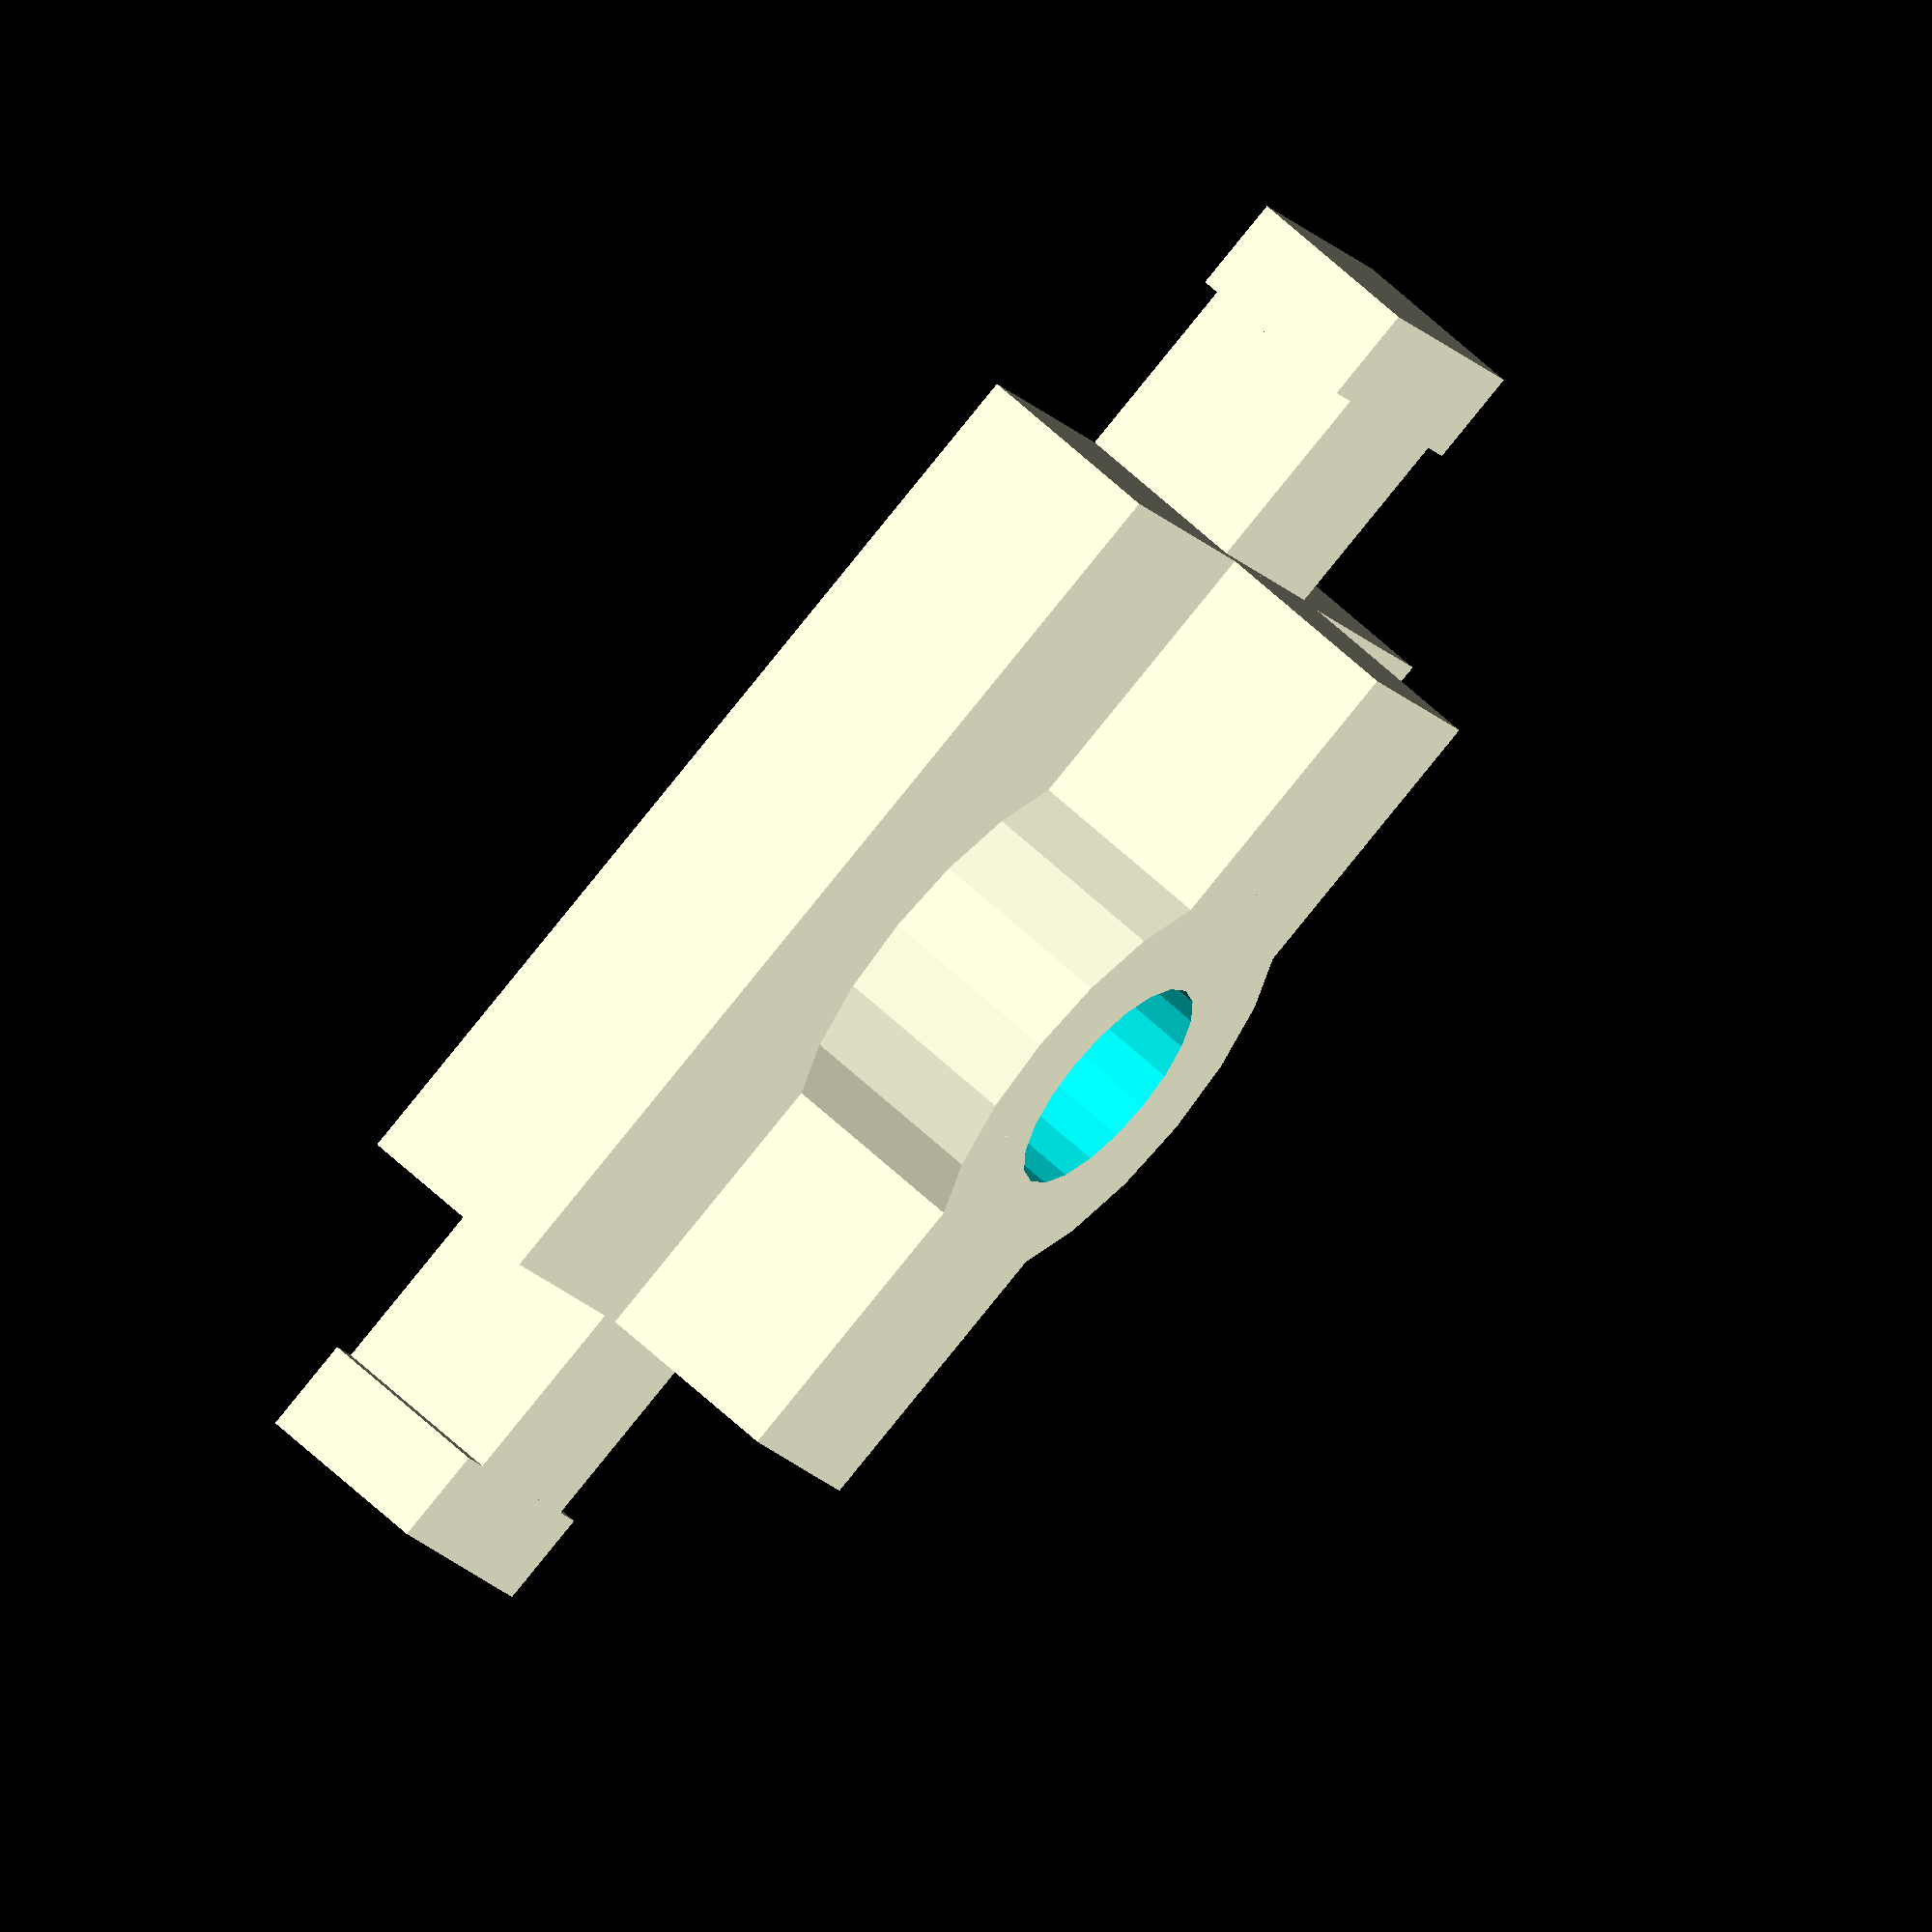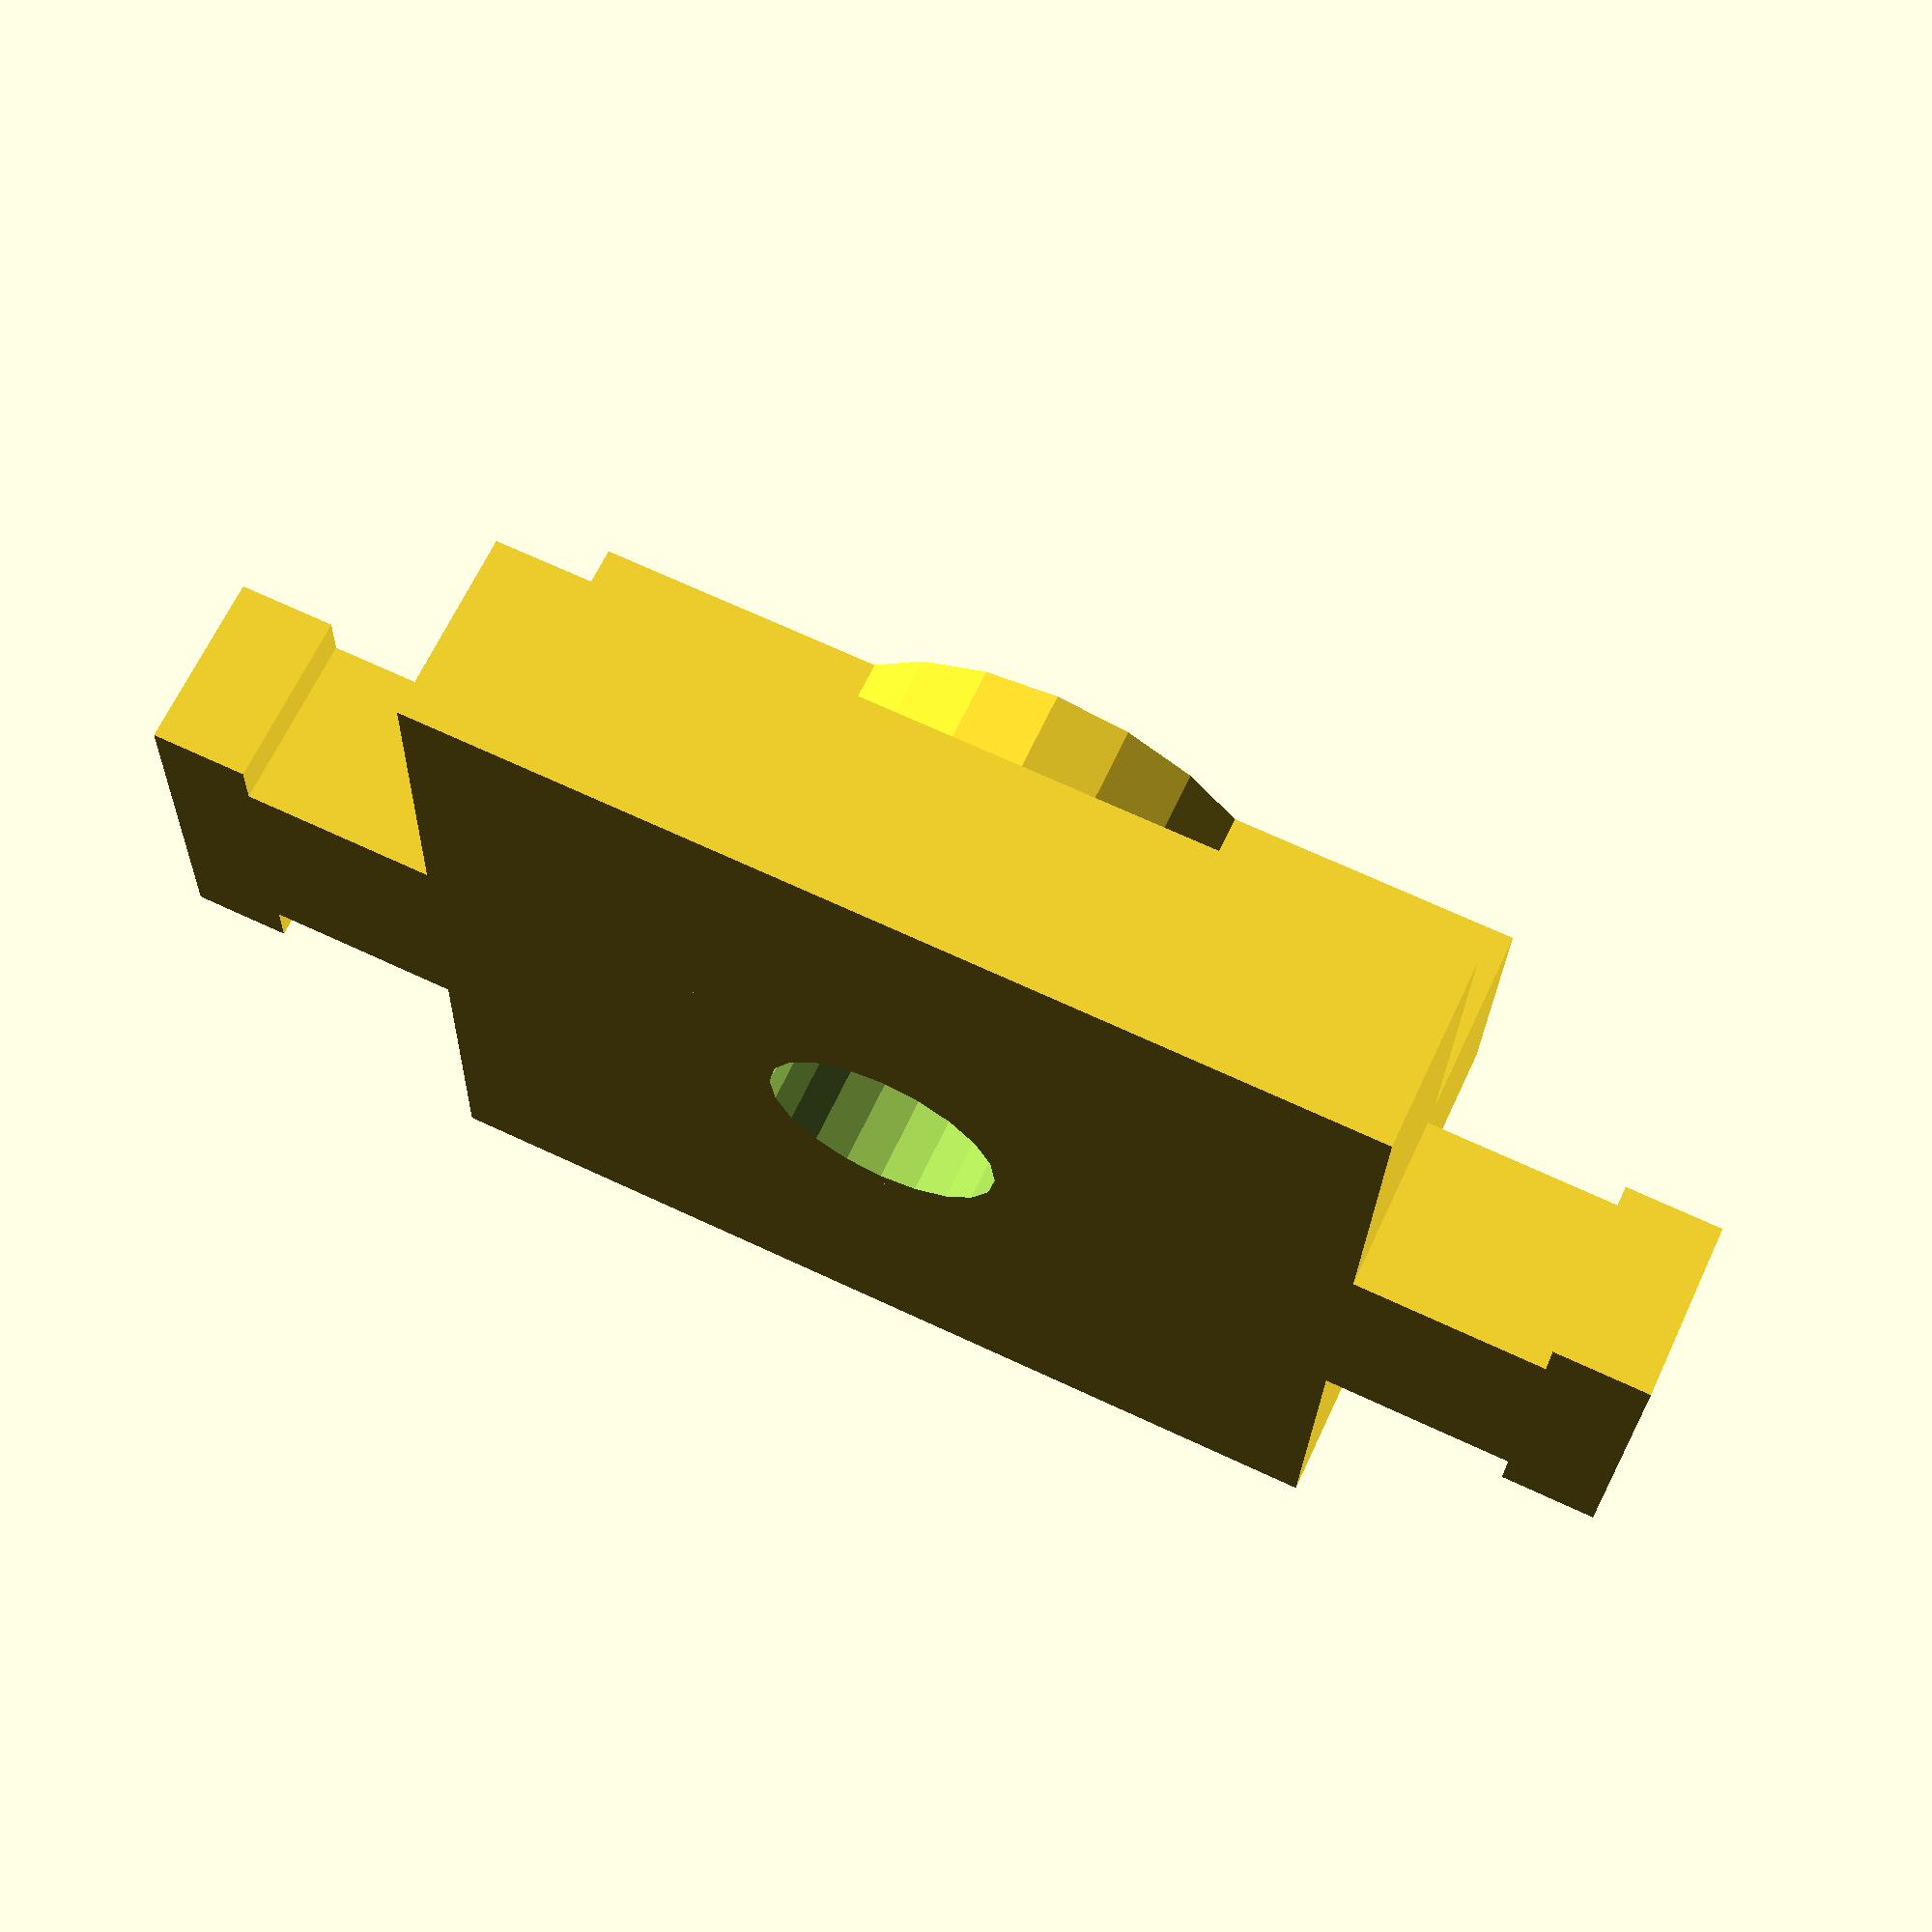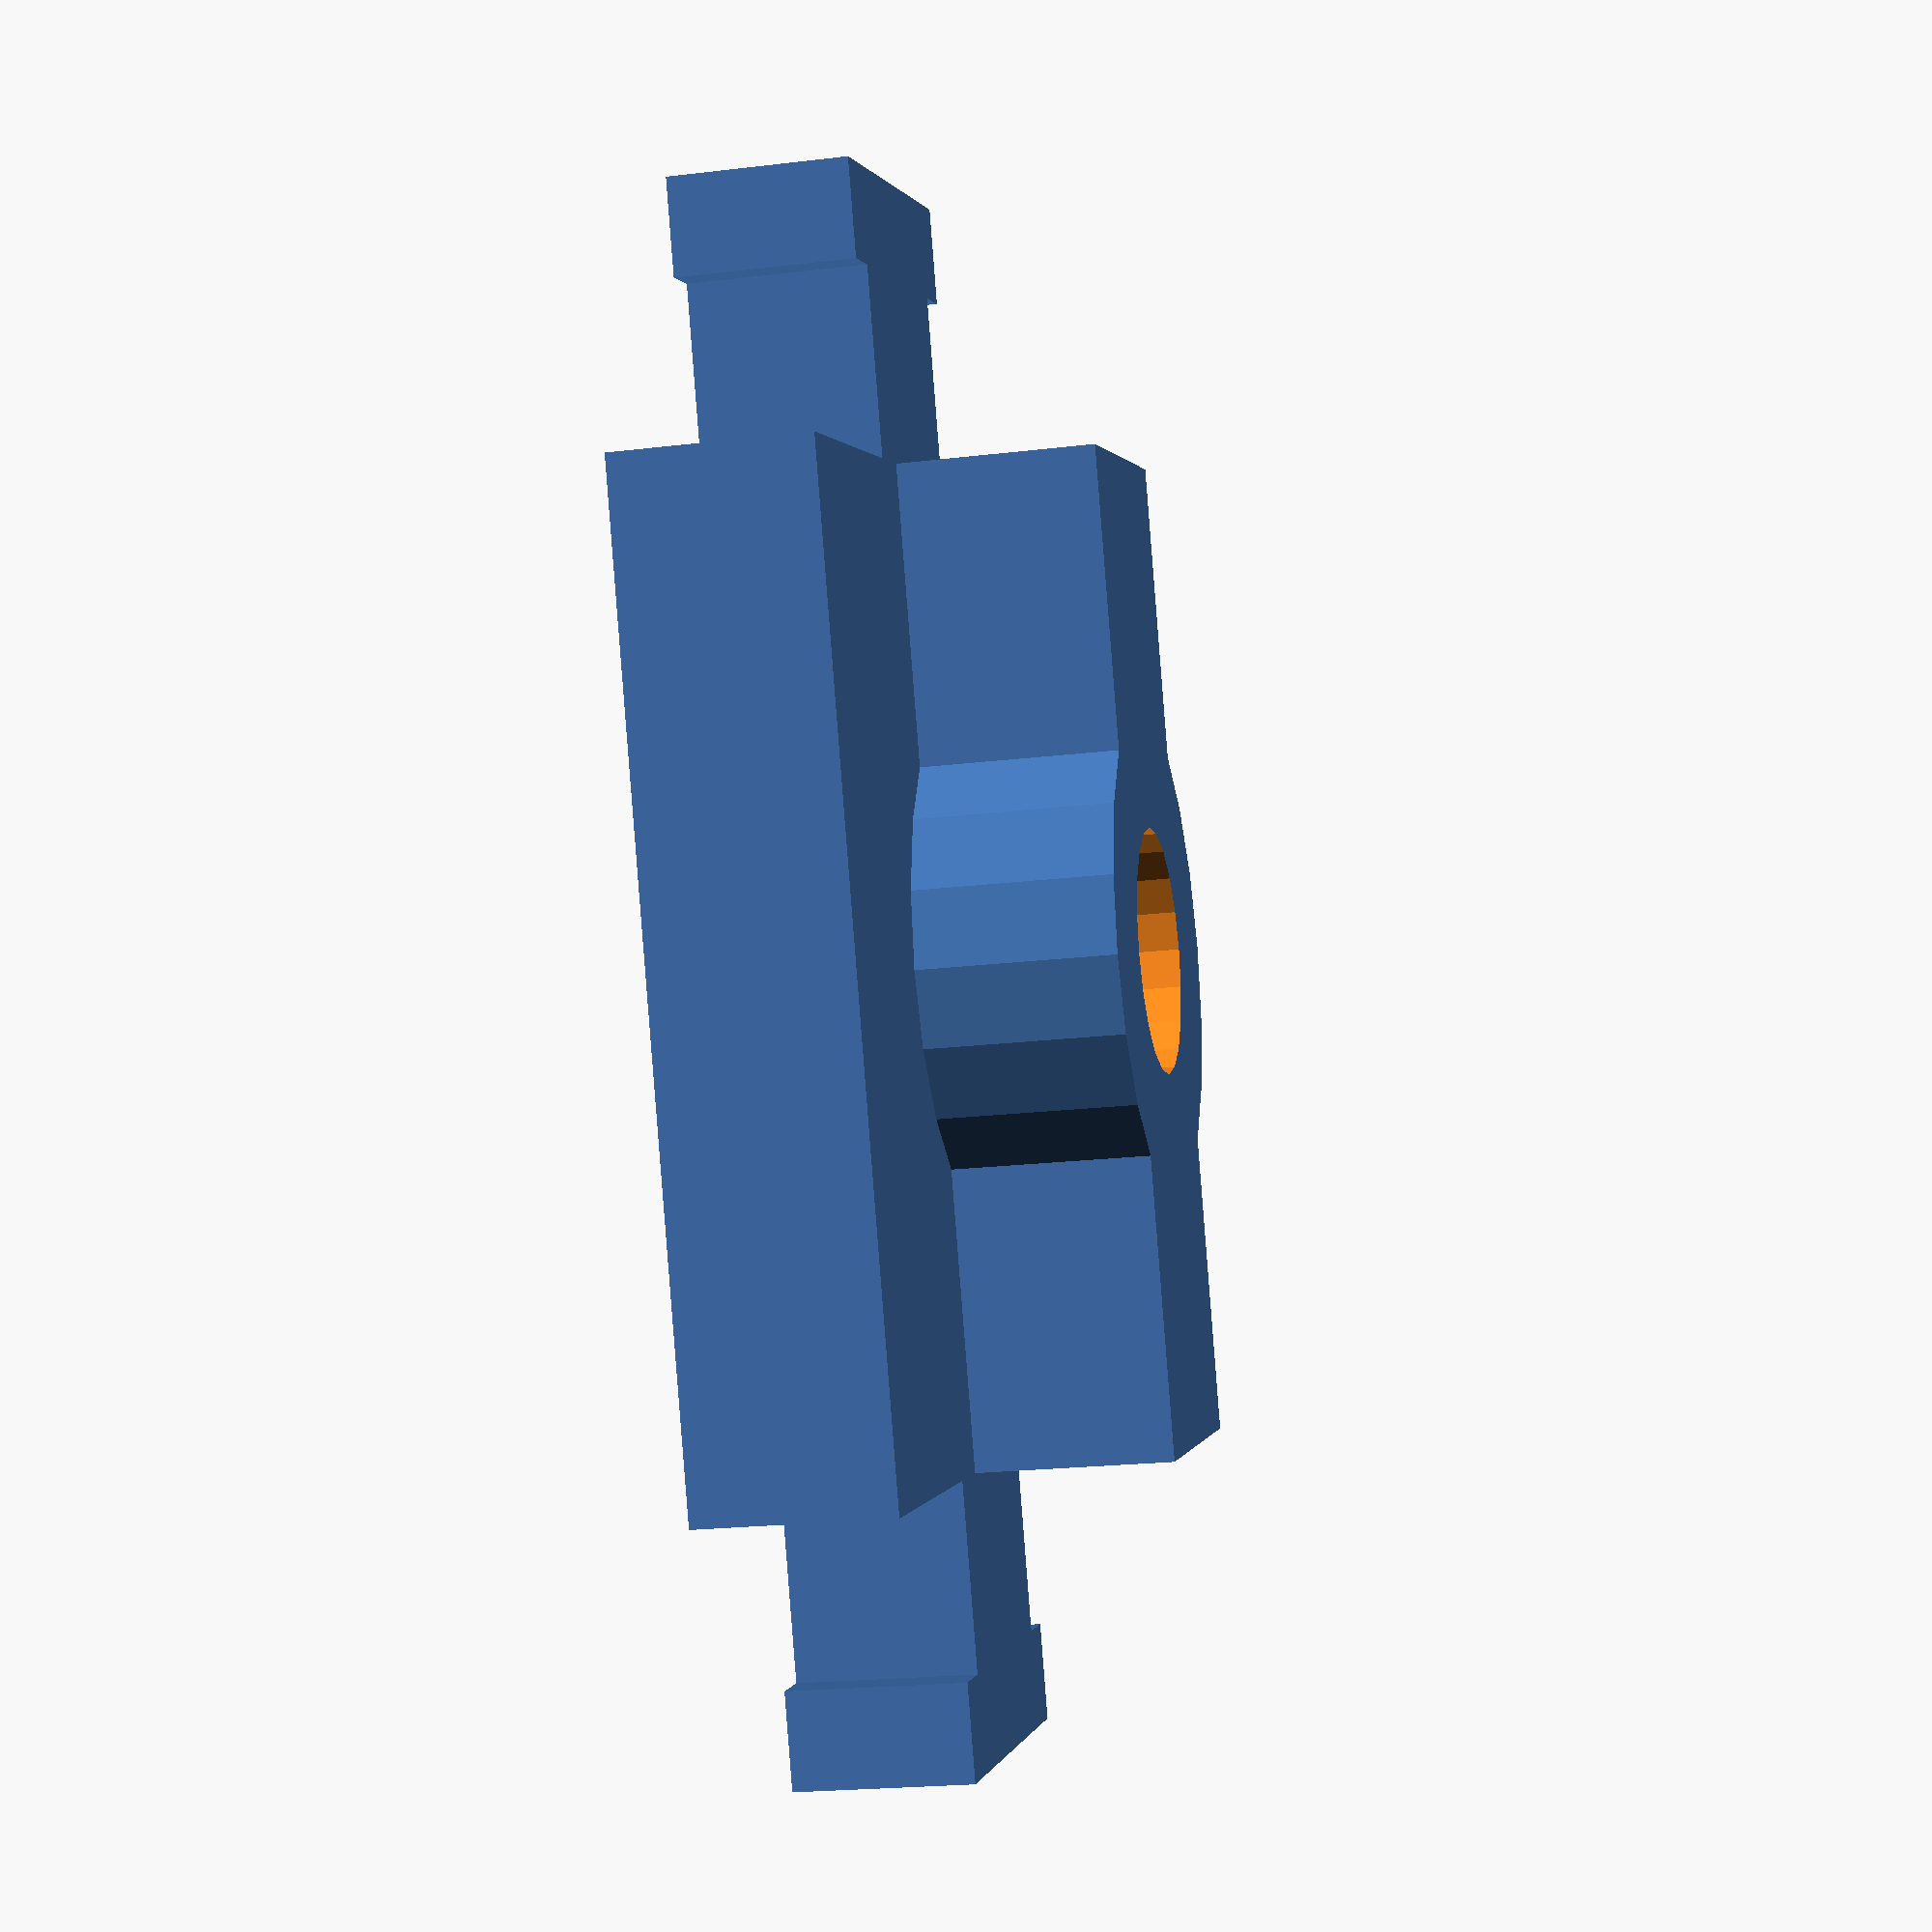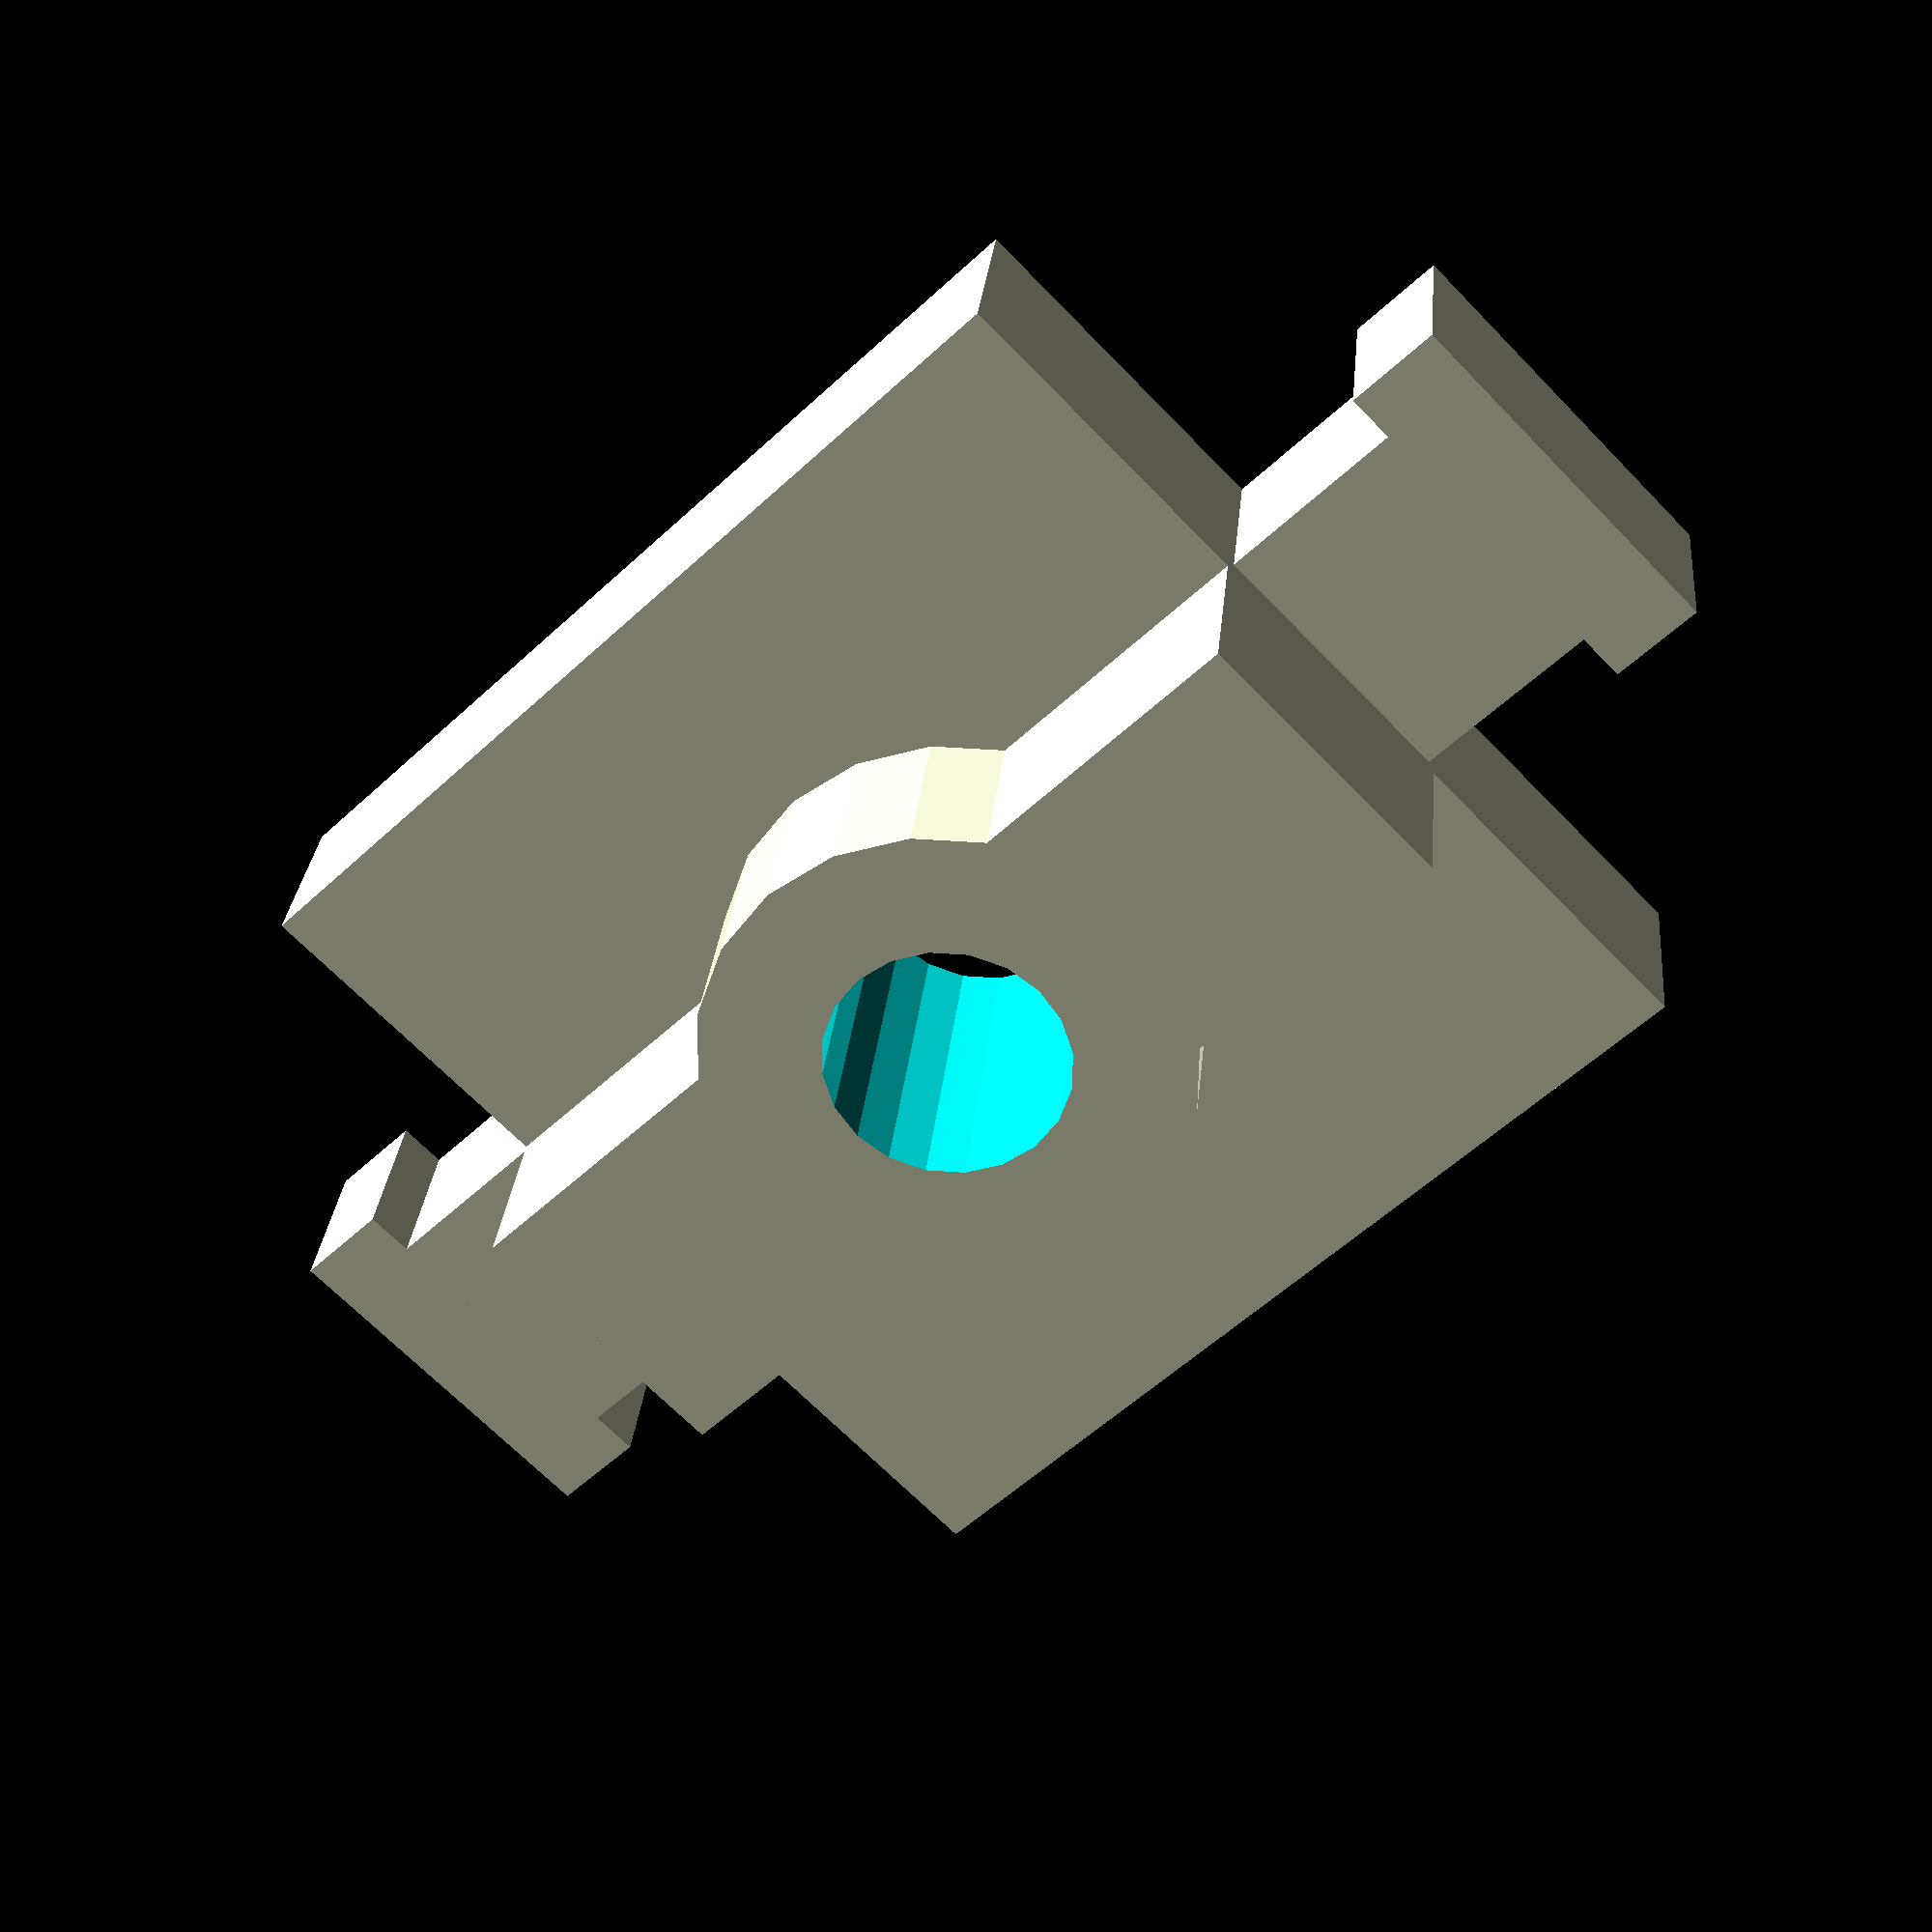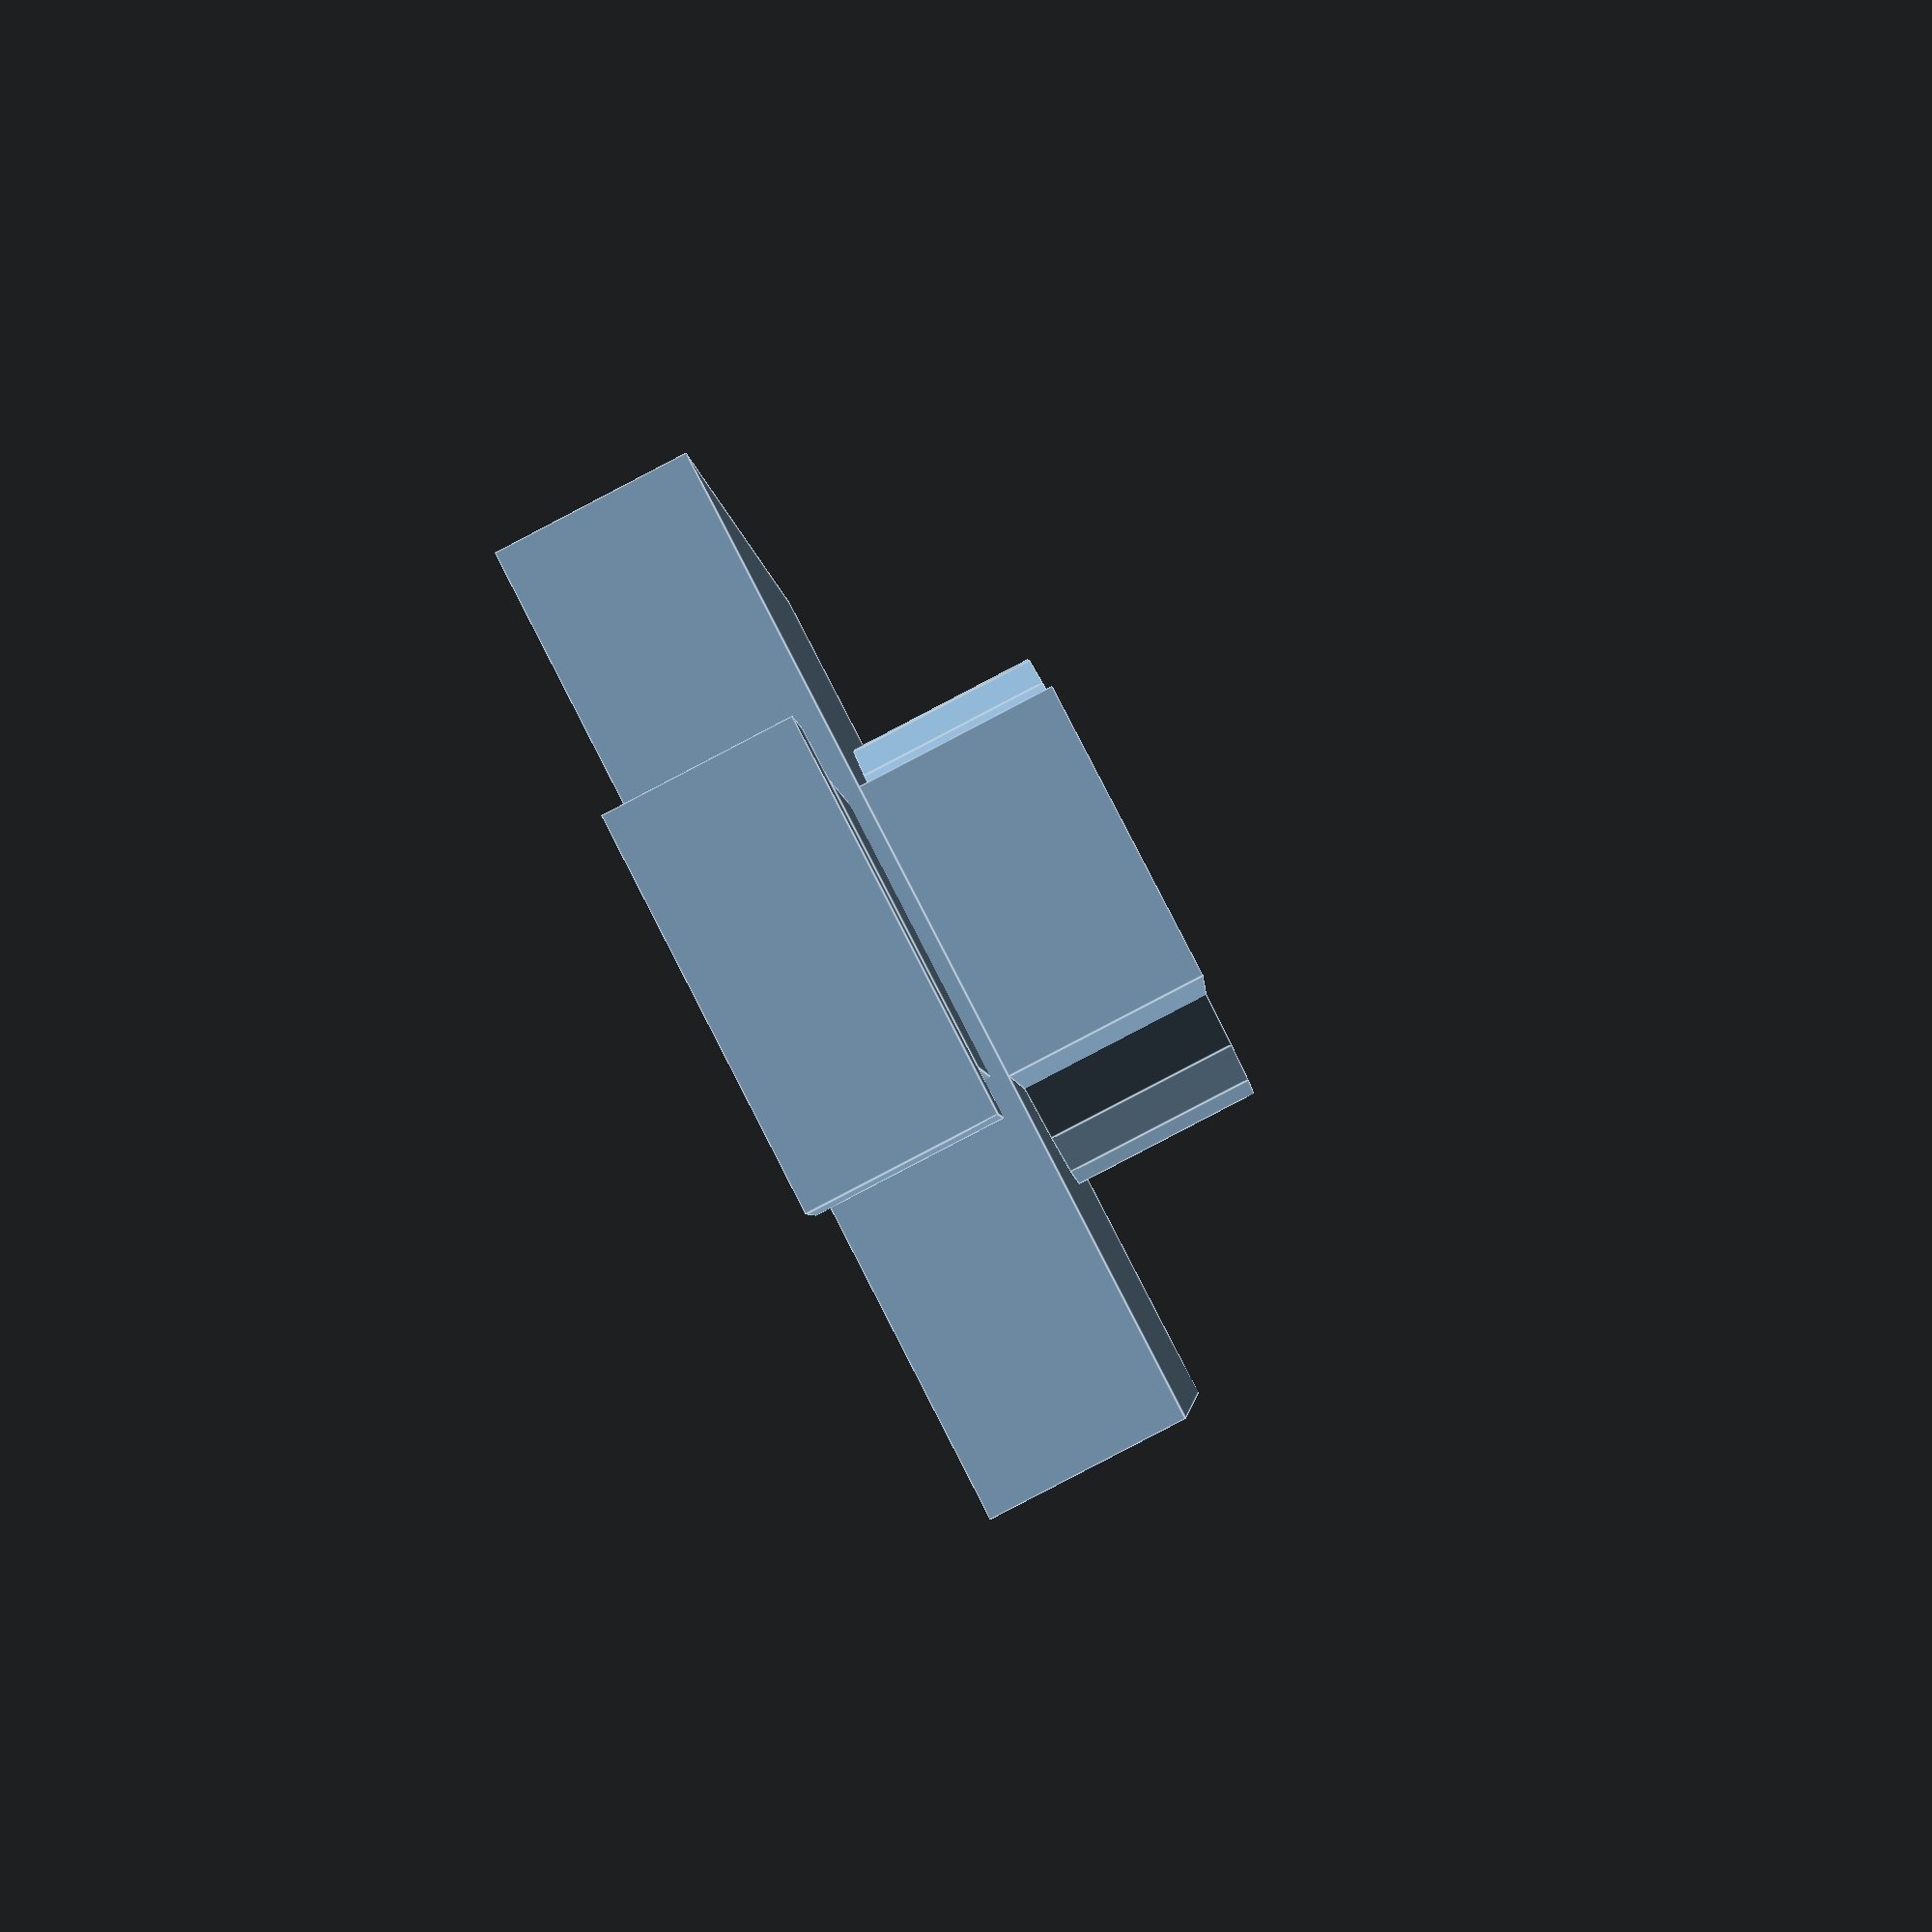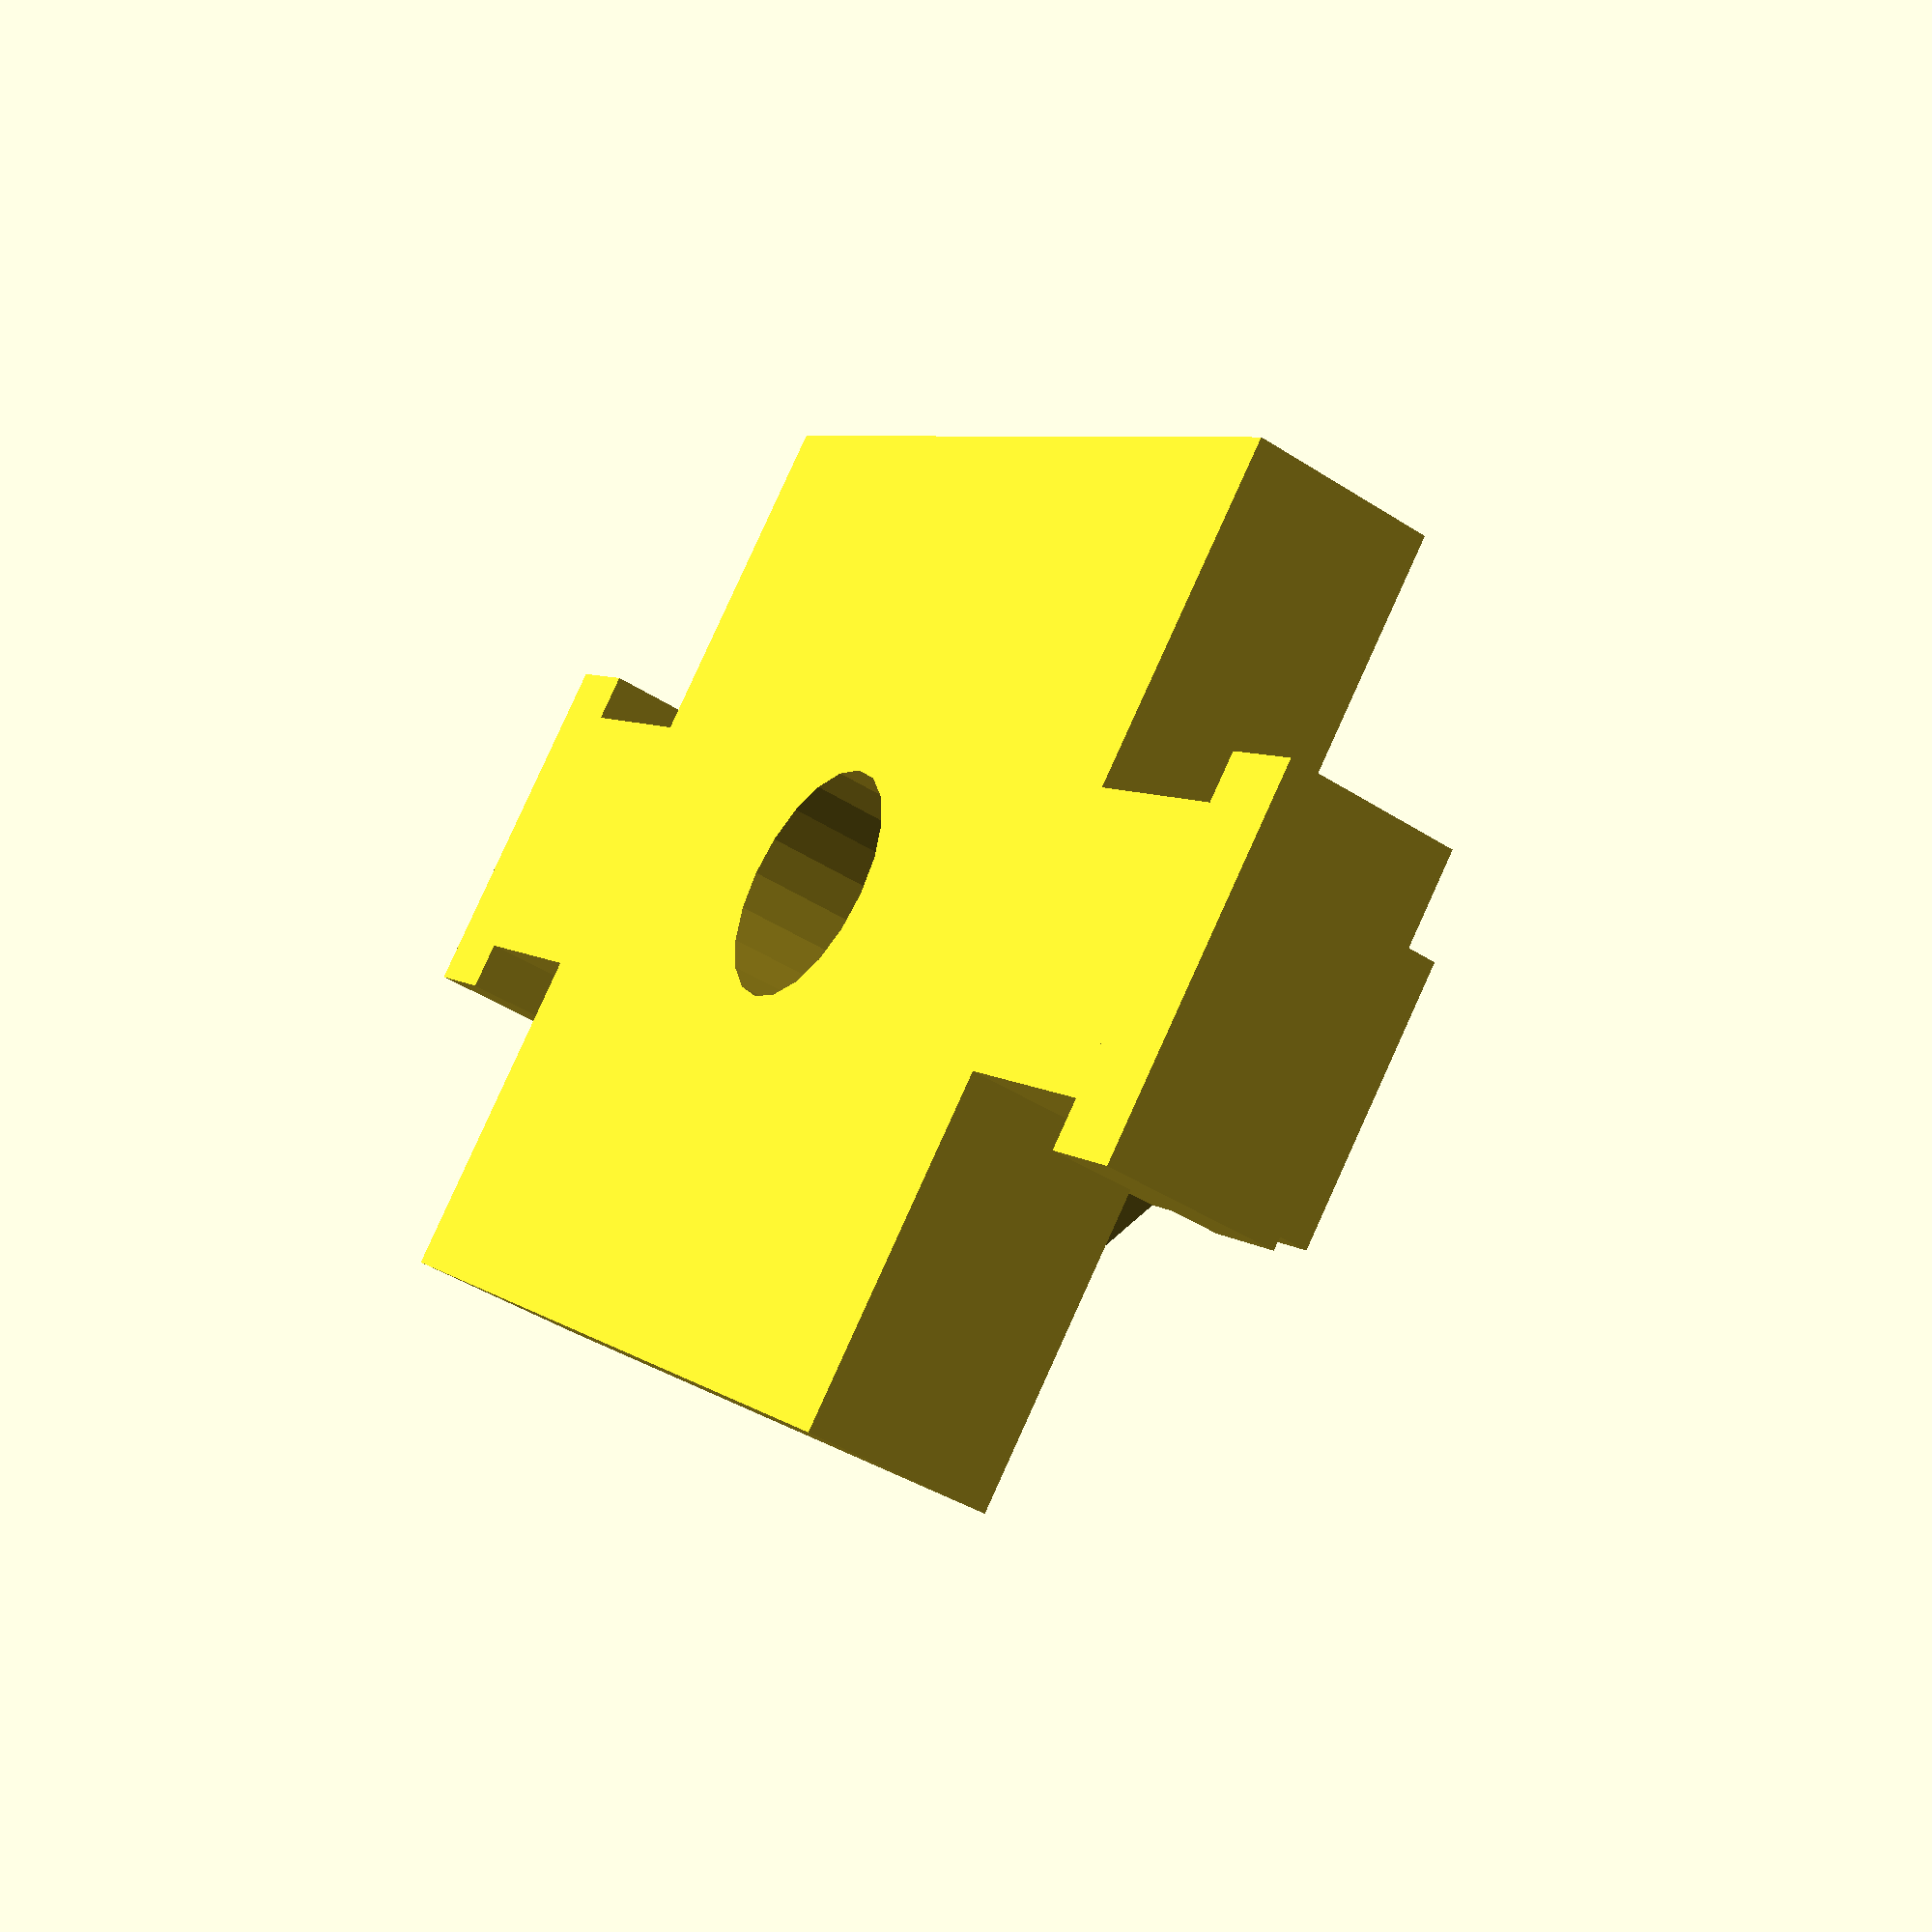
<openscad>

$fn = 20;

DEMO = true;

SPACER_LENGTH = 6;

ARMS_SPACING = 20;

ARM_THICKNESS = 4;
ARM_WIDTH = 20;

module arm(width, length, height, hole = [5, 5], gap_width = 0, gap_length = 0) {

    difference() {
        hull() {
            translate([0, - length / 2, 0])
                cylinder(h = height, r1 = width / 2, r2 = width / 2);

            translate([0, length / 2, 0])
                cylinder(h = height, r1 = width / 2, r2 = width / 2);
        }

        // Hole
        translate([0, - length / 2, -1])
            cylinder(h = height + 1, r1 = hole[0] / 2, r2 = hole[0] / 2);
        translate([0, length / 2, -1])
            cylinder(h = height + 1, r1 = hole[1] / 2, r2 = hole[1] / 2);

        if (gap_width) {
            difference() {
                translate([0, 0,  height / 2])
                    cube(size = [gap_width, length - width, height * 2], center = true);
                translate([0, - length / 2, 0])
                    cylinder(h = height * 2, r1 = width / 2 + gap_length, r2 = width / 2 + gap_length);
                translate([0, length / 2, 0])
                    cylinder(h = height * 2, r1 = width / 2 + gap_length, r2 = width / 2 + gap_length);
            }
        }
    }
}

// Long arm
module long_arm() {
    difference() {
        arm(15, 135, 4, [5, 1], 0, 0);

        translate([0, 12.5, -1]) {
            cylinder(h = 20, r1 = 2.5, r2 = 2.5);
        }

        translate([0, - 27, 0]) {
            cube(size = [ SPACER_LENGTH, ARM_THICKNESS, 10 ], center = true);
        }
    }
}

module short_arm() {
    difference() {
        arm(15, 80, 4, [5, 5], 0, 0);
        cube(size = [ SPACER_LENGTH, ARM_THICKNESS, 10 ], center = true);
    }
}

module connection() {
    translate([0, -4, 0]) {
        cube(size = [ ARM_THICKNESS, SPACER_LENGTH, 10 ], center = true);
    }

    cube(size = [ SPACER_LENGTH, ARM_THICKNESS, 10 ], center = true);

    cylinder(r = SPACER_LENGTH / 2+0.3, h = 16, center = true);
}

module main_arm() {

    size = [ ARM_WIDTH, 120, ARM_THICKNESS ];
    radius = 5;
    oblong_length = 3;

    difference() {
        union() {
            // From MCAD library
            cube(size - [2*radius,0,0], true);
            cube(size - [0,2*radius,0], true);
            for (x = [radius-size[0]/2, -radius+size[0]/2],
                   y = [radius-size[1]/2, -radius+size[1]/2]) {
                translate([x,y,0]) cylinder(r=radius, h=size[2], center=true);
            }
        }

        // Hole
        union() {
            hull() {
                translate([ size[0] / 2 - 12, - size[1] / 2 + 7.5, -5]) {
                    cylinder(h = 10, r1 = 2.5, r2 = 2.5);
                }

                translate([ size[0] / 2 - 12 + oblong_length, - size[1] / 2 + 7.5, -5]) {
                    cylinder(h = 10, r1 = 2.5, r2 = 2.5);
                }
            }

            translate([ size[0] / 2 - 12, - size[1] / 2 + 47.5, -5]) {
                cylinder(h = 10, r1 = 2.5, r2 = 2.5);
            }
        }

        // Spacer hole
        union() {
            translate([0, size[1] / 2 - 15, 0]) {
                //cube(size = [ SPACER_LENGTH, ARM_THICKNESS, 10 ], center = true);
                connection();
            }

            translate([0, - size[1] / 2 + 27, 0]) {
                cube(size = [ SPACER_LENGTH, ARM_THICKNESS, 10 ], center = true);
            }
        }
    }
}

module spacer(length, width, thickness) {

    BLOCKER_THICKNESS = 2;
    SPACE = 0.3;

    difference() {
        union() {
            cube([ length, width, thickness ], center = true);

            translate([0, 0, - SPACE / 2]) {
                cube(size = [ length + thickness * 2, SPACER_LENGTH - SPACE, ARM_THICKNESS - SPACE ], center = true);
            }

            translate([ 0, 0, thickness ]) {
                cube(size = [ length, SPACER_LENGTH, thickness ], center = true);
            }

            translate([ 0, 0, thickness / 2]) {
                cylinder(h = thickness, r1 = 5, r2 = 5);
            }

            // Blocker
            translate([ - (length + thickness * 2) / 2 - BLOCKER_THICKNESS / 2, 0, -SPACE / 2 ]) {
                cube(size = [ BLOCKER_THICKNESS, SPACER_LENGTH - SPACE + 2, ARM_THICKNESS - SPACE ], center = true);
            }

            translate([ (length + thickness * 2) / 2 + BLOCKER_THICKNESS / 2, 0, -SPACE / 2 ]) {
                cube(size = [ BLOCKER_THICKNESS, SPACER_LENGTH - SPACE + 2, ARM_THICKNESS - SPACE ], center = true);
            }
        }

        translate([ 0, 0, -10 ]) {
            cylinder(h = 100, r1 = 2.5, r2 = 2.5);
        }
    }
}


if (0) {
    main_arm();

    translate([30, 0, 0]) {
        long_arm();
    }

    // Basic arm
    translate([60, -27, 0]) {
        short_arm();
    }

    translate([60, 40, 0]) {
        rotate([0, 0, 0]) {
            spacer(ARMS_SPACING, ARM_WIDTH, ARM_THICKNESS);

            translate([0, 30, 0]) {
                spacer(ARMS_SPACING + ARM_THICKNESS * 2, 15, ARM_THICKNESS);
            }
        }
    }
}


//main_arm();
//long_arm();
//short_arm();
spacer(ARMS_SPACING, ARM_WIDTH, ARM_THICKNESS);
//spacer(ARMS_SPACING + ARM_THICKNESS * 2, 15, ARM_THICKNESS);


</openscad>
<views>
elev=117.7 azim=336.2 roll=226.4 proj=o view=wireframe
elev=294.4 azim=358.5 roll=205.0 proj=p view=wireframe
elev=200.8 azim=68.7 roll=257.6 proj=p view=wireframe
elev=151.1 azim=135.9 roll=174.7 proj=p view=wireframe
elev=267.1 azim=97.4 roll=242.5 proj=p view=edges
elev=43.0 azim=137.3 roll=232.5 proj=p view=solid
</views>
